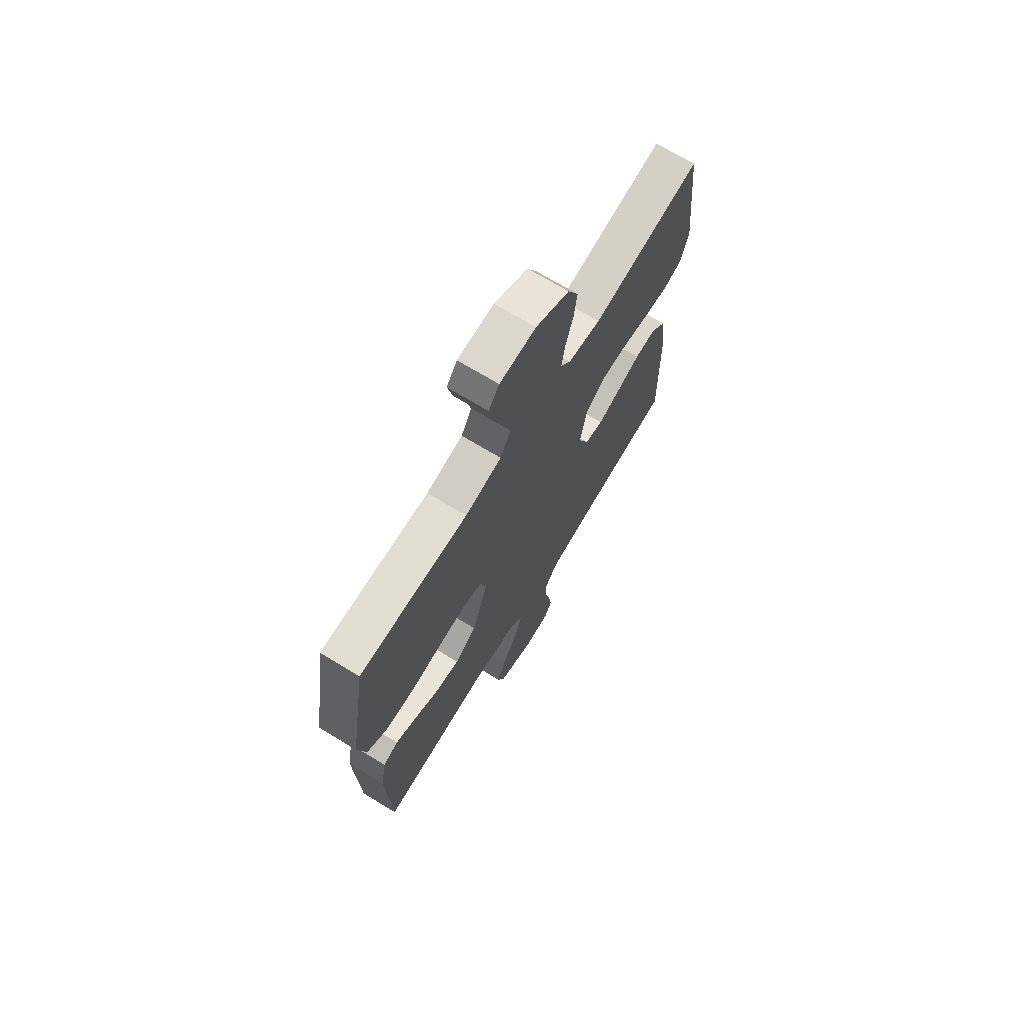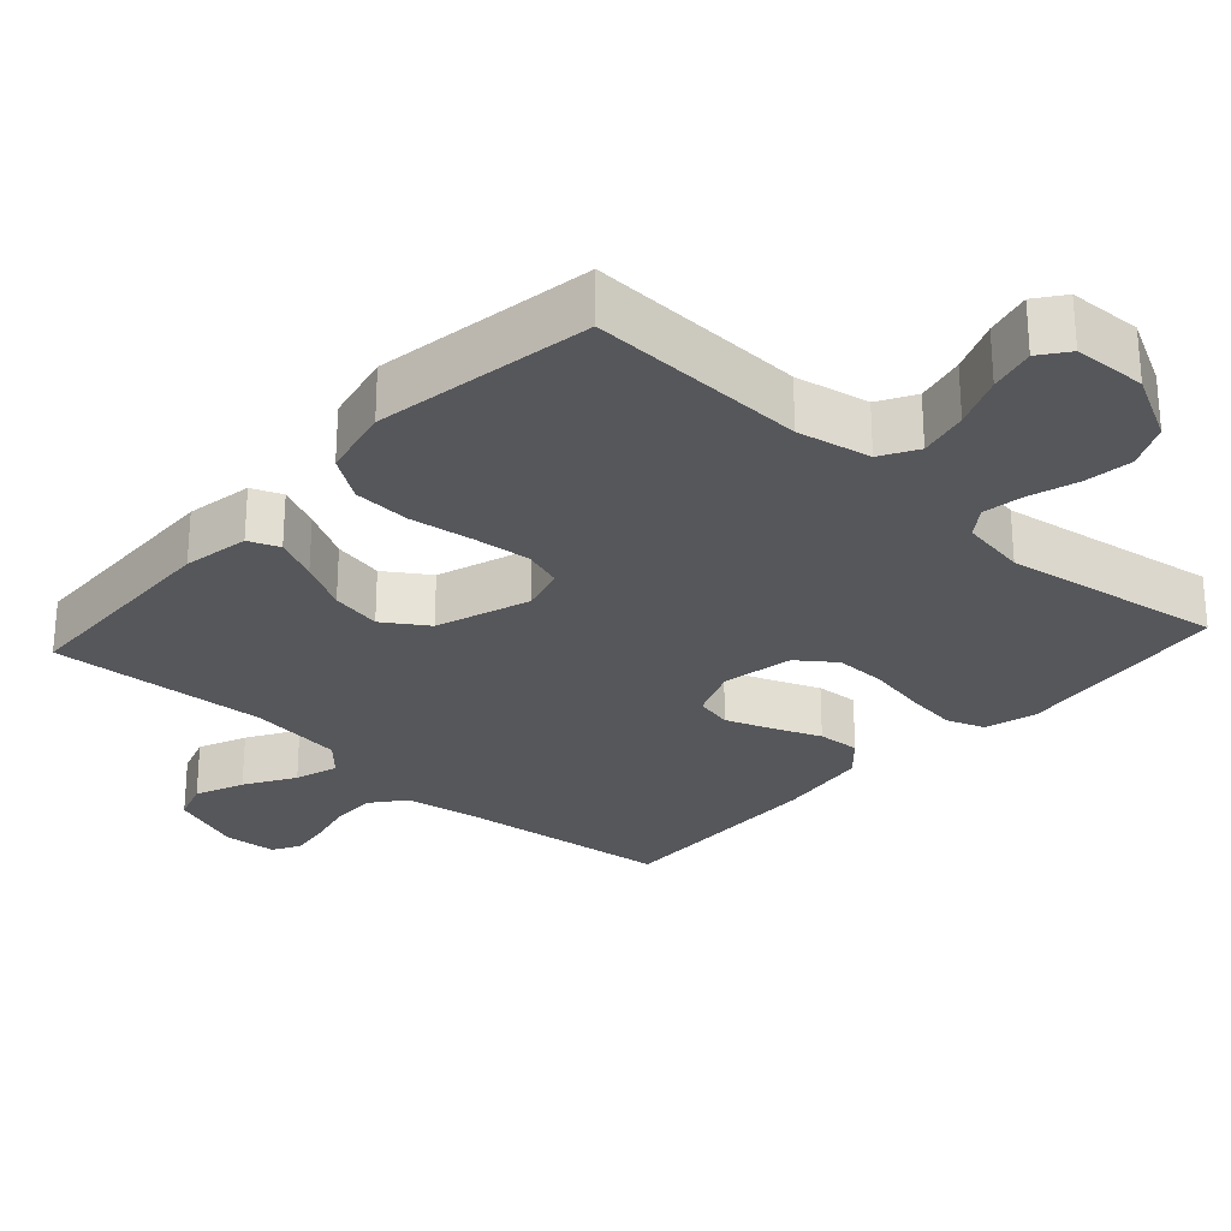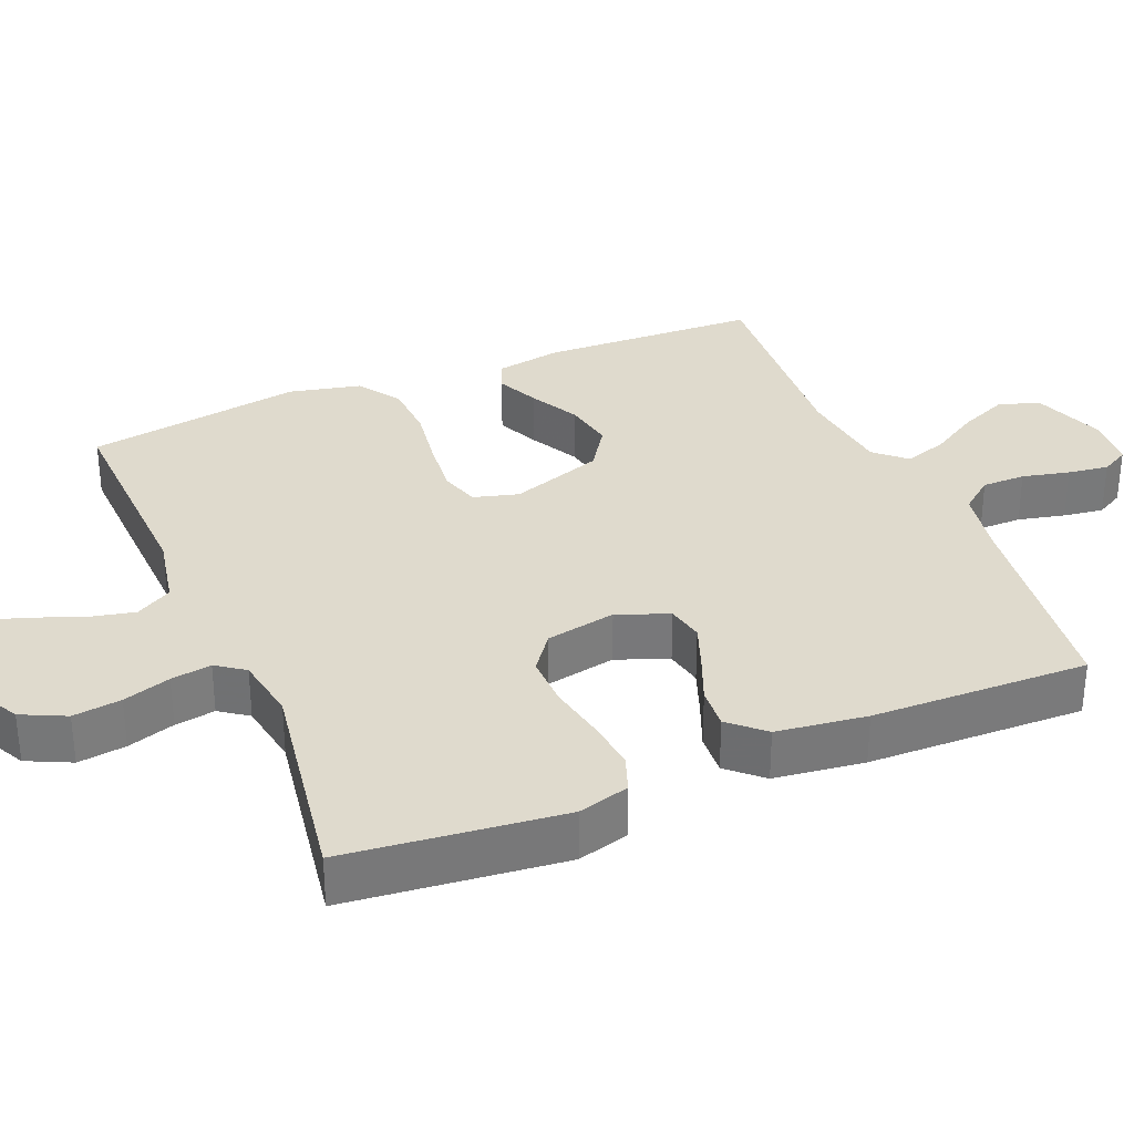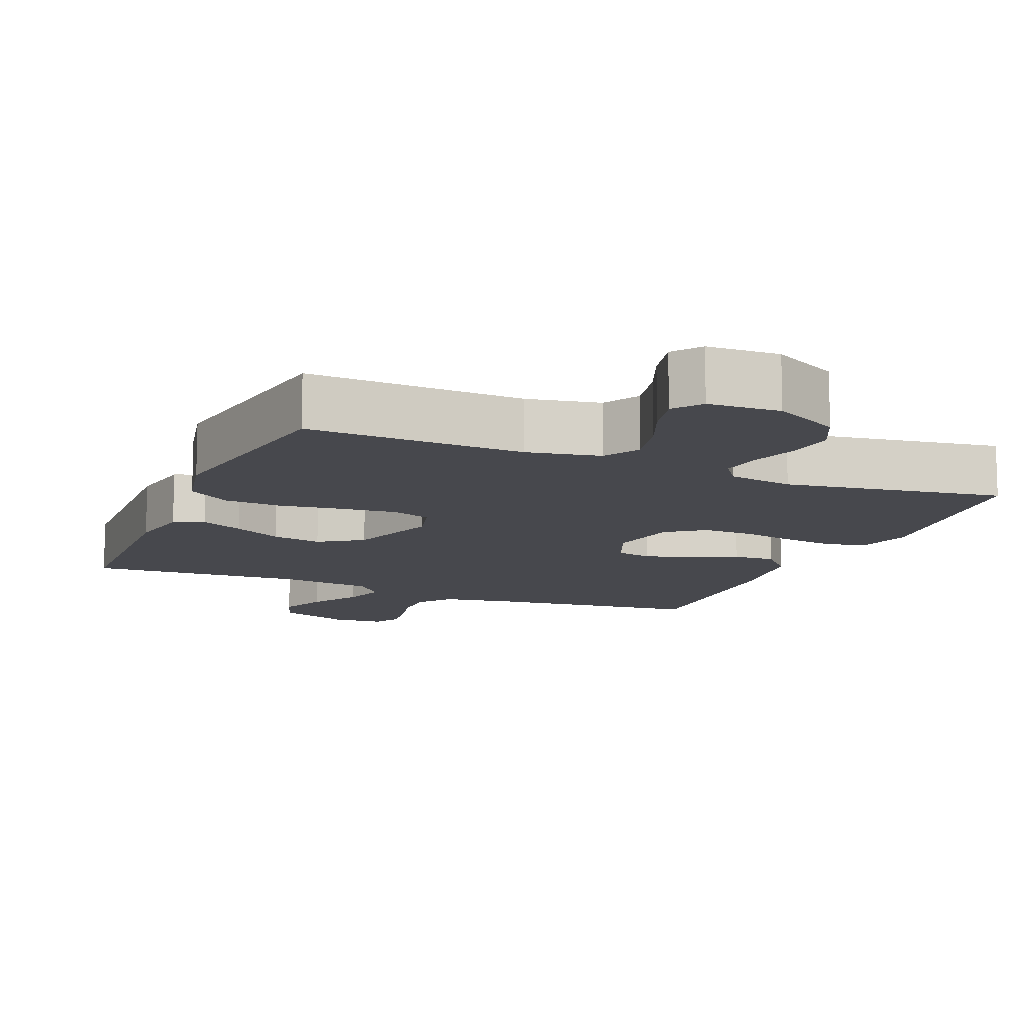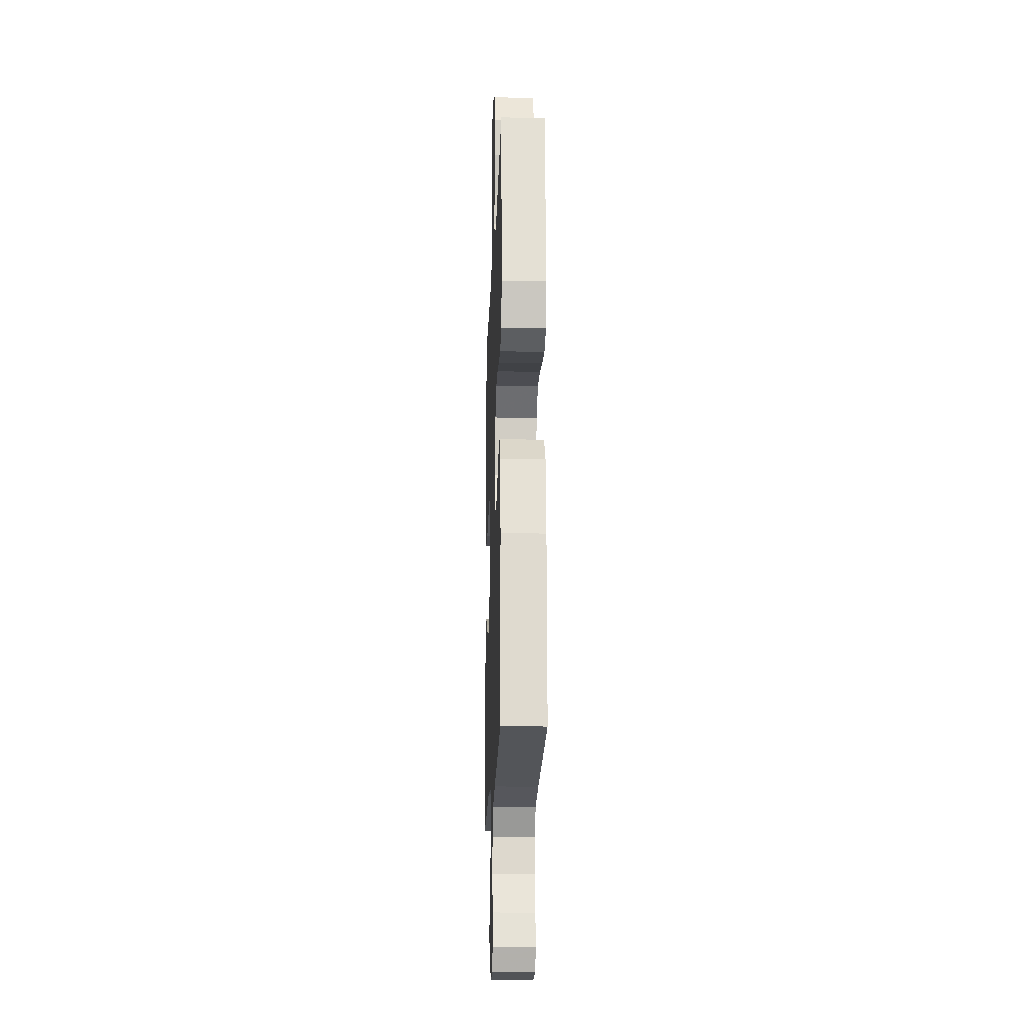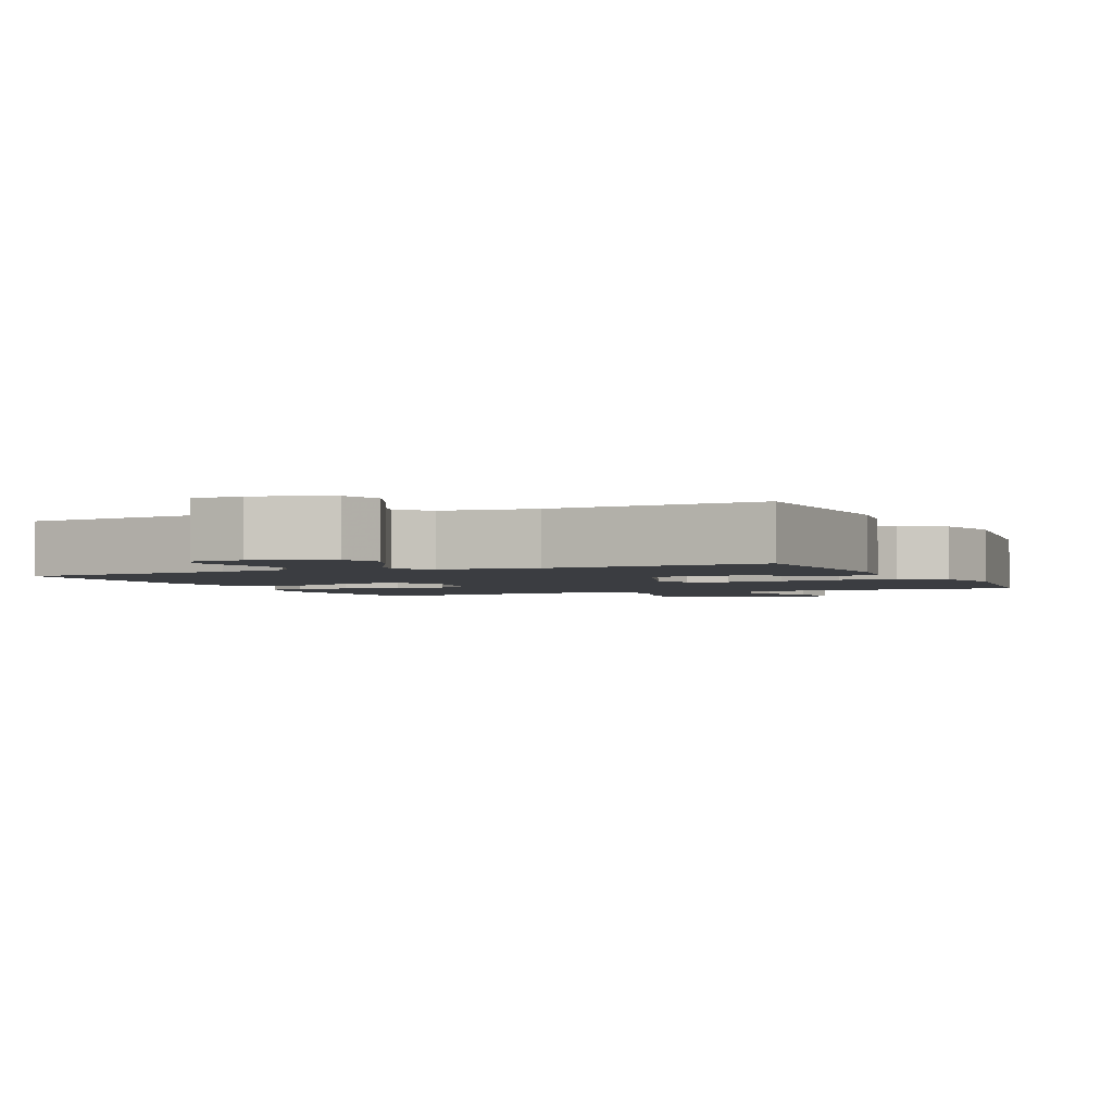
<metadata>
{"format":"obj","ext":"obj","renderer":"f3d","projection":"perspective","resolution":1024,"background":"white","views":[{"elev":70.5,"azim":-58.7,"up":"+Z"},{"elev":-27.4,"azim":-42.3,"up":"+Y"},{"elev":32.6,"azim":67.4,"up":"+Y"},{"elev":-11.9,"azim":-22.7,"up":"+Y"},{"elev":-17.3,"azim":88.0,"up":"+Z"},{"elev":-2.4,"azim":-155.7,"up":"+Y"}]}
</metadata>
<code>
v 0.5 0.07 -0.5
v 0.2 0.07 -0.537
v 0.106 0.07 -0.554
v 0.07 0.07 -0.599
v 0.07 0.07 -0.659
v 0.085 0.07 -0.724
v 0.093 0.07 -0.78
v 0.072 0.07 -0.818
v 0 0.07 -0.824
v -0.101 0.07 -0.787
v -0.12 0.07 -0.731
v -0.092 0.07 -0.665
v -0.051 0.07 -0.597
v -0.032 0.07 -0.538
v -0.07 0.07 -0.496
v -0.2 0.07 -0.48
v -0.5 0.07 -0.5
v -0.511 0.07 -0.2
v -0.495 0.07 -0.109
v -0.453 0.07 -0.092
v -0.394 0.07 -0.119
v -0.326 0.07 -0.155
v -0.257 0.07 -0.168
v -0.197 0.07 -0.128
v -0.153 0.07 0
v -0.17 0.07 0.062
v -0.224 0.07 0.079
v -0.302 0.07 0.071
v -0.388 0.07 0.058
v -0.467 0.07 0.062
v -0.526 0.07 0.102
v -0.548 0.07 0.2
v -0.5 0.07 0.5
v -0.2 0.07 0.489
v -0.099 0.07 0.509
v -0.07 0.07 0.559
v -0.085 0.07 0.627
v -0.114 0.07 0.698
v -0.129 0.07 0.761
v -0.1 0.07 0.8
v 0 0.07 0.804
v 0.092 0.07 0.756
v 0.121 0.07 0.695
v 0.112 0.07 0.628
v 0.091 0.07 0.562
v 0.082 0.07 0.506
v 0.11 0.07 0.467
v 0.2 0.07 0.452
v 0.5 0.07 0.5
v 0.532 0.07 0.2
v 0.512 0.07 0.129
v 0.46 0.07 0.11
v 0.388 0.07 0.119
v 0.31 0.07 0.134
v 0.239 0.07 0.135
v 0.188 0.07 0.097
v 0.169 0.07 0
v 0.197 0.07 -0.071
v 0.248 0.07 -0.082
v 0.31 0.07 -0.059
v 0.376 0.07 -0.032
v 0.434 0.07 -0.028
v 0.477 0.07 -0.075
v 0.493 0.07 -0.2
v 0.5 0 -0.5
v 0.2 0 -0.537
v 0.106 0 -0.554
v 0.07 0 -0.599
v 0.07 0 -0.659
v 0.085 0 -0.724
v 0.093 0 -0.78
v 0.072 0 -0.818
v 0 0 -0.824
v -0.101 0 -0.787
v -0.12 0 -0.731
v -0.092 0 -0.665
v -0.051 0 -0.597
v -0.032 0 -0.538
v -0.07 0 -0.496
v -0.2 0 -0.48
v -0.5 0 -0.5
v -0.511 0 -0.2
v -0.495 0 -0.109
v -0.453 0 -0.092
v -0.394 0 -0.119
v -0.326 0 -0.155
v -0.257 0 -0.168
v -0.197 0 -0.128
v -0.153 0 0
v -0.17 0 0.062
v -0.224 0 0.079
v -0.302 0 0.071
v -0.388 0 0.058
v -0.467 0 0.062
v -0.526 0 0.102
v -0.548 0 0.2
v -0.5 0 0.5
v -0.2 0 0.489
v -0.099 0 0.509
v -0.07 0 0.559
v -0.085 0 0.627
v -0.114 0 0.698
v -0.129 0 0.761
v -0.1 0 0.8
v 0 0 0.804
v 0.092 0 0.756
v 0.121 0 0.695
v 0.112 0 0.628
v 0.091 0 0.562
v 0.082 0 0.506
v 0.11 0 0.467
v 0.2 0 0.452
v 0.5 0 0.5
v 0.532 0 0.2
v 0.512 0 0.129
v 0.46 0 0.11
v 0.388 0 0.119
v 0.31 0 0.134
v 0.239 0 0.135
v 0.188 0 0.097
v 0.169 0 0
v 0.197 0 -0.071
v 0.248 0 -0.082
v 0.31 0 -0.059
v 0.376 0 -0.032
v 0.434 0 -0.028
v 0.477 0 -0.075
v 0.493 0 -0.2
f 64 1 2
f 63 64 2
f 62 63 2
f 61 62 2
f 60 61 2
f 59 60 2 3
f 58 59 3 4
f 57 58 4
f 52 53 54
f 51 52 54
f 50 51 54
f 49 50 54
f 48 49 54
f 47 48 54 55
f 46 47 55 56
f 43 44 45
f 42 43 45
f 41 42 45
f 40 41 45
f 39 40 45
f 38 39 45
f 37 38 45
f 36 37 45 46
f 46 56 57
f 36 46 57
f 35 36 57
f 32 33 34
f 31 32 34
f 30 31 34
f 29 30 34
f 28 29 34
f 27 28 34 35
f 20 21 22
f 19 20 22
f 18 19 22
f 17 18 22
f 16 17 22
f 15 16 22 23
f 14 15 23 24
f 11 12 13
f 10 11 13
f 9 10 13
f 8 9 13
f 7 8 13
f 6 7 13
f 5 6 13
f 4 5 13 14
f 14 24 25
f 4 14 25
f 57 4 25
f 26 27 35 57
f 25 26 57
f 66 65 128
f 66 128 127
f 66 127 126
f 66 126 125
f 66 125 124
f 67 66 124 123
f 68 67 123 122
f 68 122 121
f 118 117 116
f 118 116 115
f 118 115 114
f 118 114 113
f 118 113 112
f 119 118 112 111
f 120 119 111 110
f 109 108 107
f 109 107 106
f 109 106 105
f 109 105 104
f 109 104 103
f 109 103 102
f 109 102 101
f 110 109 101 100
f 121 120 110
f 121 110 100
f 121 100 99
f 98 97 96
f 98 96 95
f 98 95 94
f 98 94 93
f 98 93 92
f 99 98 92 91
f 86 85 84
f 86 84 83
f 86 83 82
f 86 82 81
f 86 81 80
f 87 86 80 79
f 88 87 79 78
f 77 76 75
f 77 75 74
f 77 74 73
f 77 73 72
f 77 72 71
f 77 71 70
f 77 70 69
f 78 77 69 68
f 89 88 78
f 89 78 68
f 89 68 121
f 121 99 91 90
f 121 90 89
f 1 65 66 2
f 2 66 67 3
f 3 67 68 4
f 4 68 69 5
f 5 69 70 6
f 6 70 71 7
f 7 71 72 8
f 8 72 73 9
f 9 73 74 10
f 10 74 75 11
f 11 75 76 12
f 12 76 77 13
f 13 77 78 14
f 14 78 79 15
f 15 79 80 16
f 16 80 81 17
f 17 81 82 18
f 18 82 83 19
f 19 83 84 20
f 20 84 85 21
f 21 85 86 22
f 22 86 87 23
f 23 87 88 24
f 24 88 89 25
f 25 89 90 26
f 26 90 91 27
f 27 91 92 28
f 28 92 93 29
f 29 93 94 30
f 30 94 95 31
f 31 95 96 32
f 32 96 97 33
f 33 97 98 34
f 34 98 99 35
f 35 99 100 36
f 36 100 101 37
f 37 101 102 38
f 38 102 103 39
f 39 103 104 40
f 40 104 105 41
f 41 105 106 42
f 42 106 107 43
f 43 107 108 44
f 44 108 109 45
f 45 109 110 46
f 46 110 111 47
f 47 111 112 48
f 48 112 113 49
f 49 113 114 50
f 50 114 115 51
f 51 115 116 52
f 52 116 117 53
f 53 117 118 54
f 54 118 119 55
f 55 119 120 56
f 56 120 121 57
f 57 121 122 58
f 58 122 123 59
f 59 123 124 60
f 60 124 125 61
f 61 125 126 62
f 62 126 127 63
f 63 127 128 64
f 64 128 65 1

</code>
